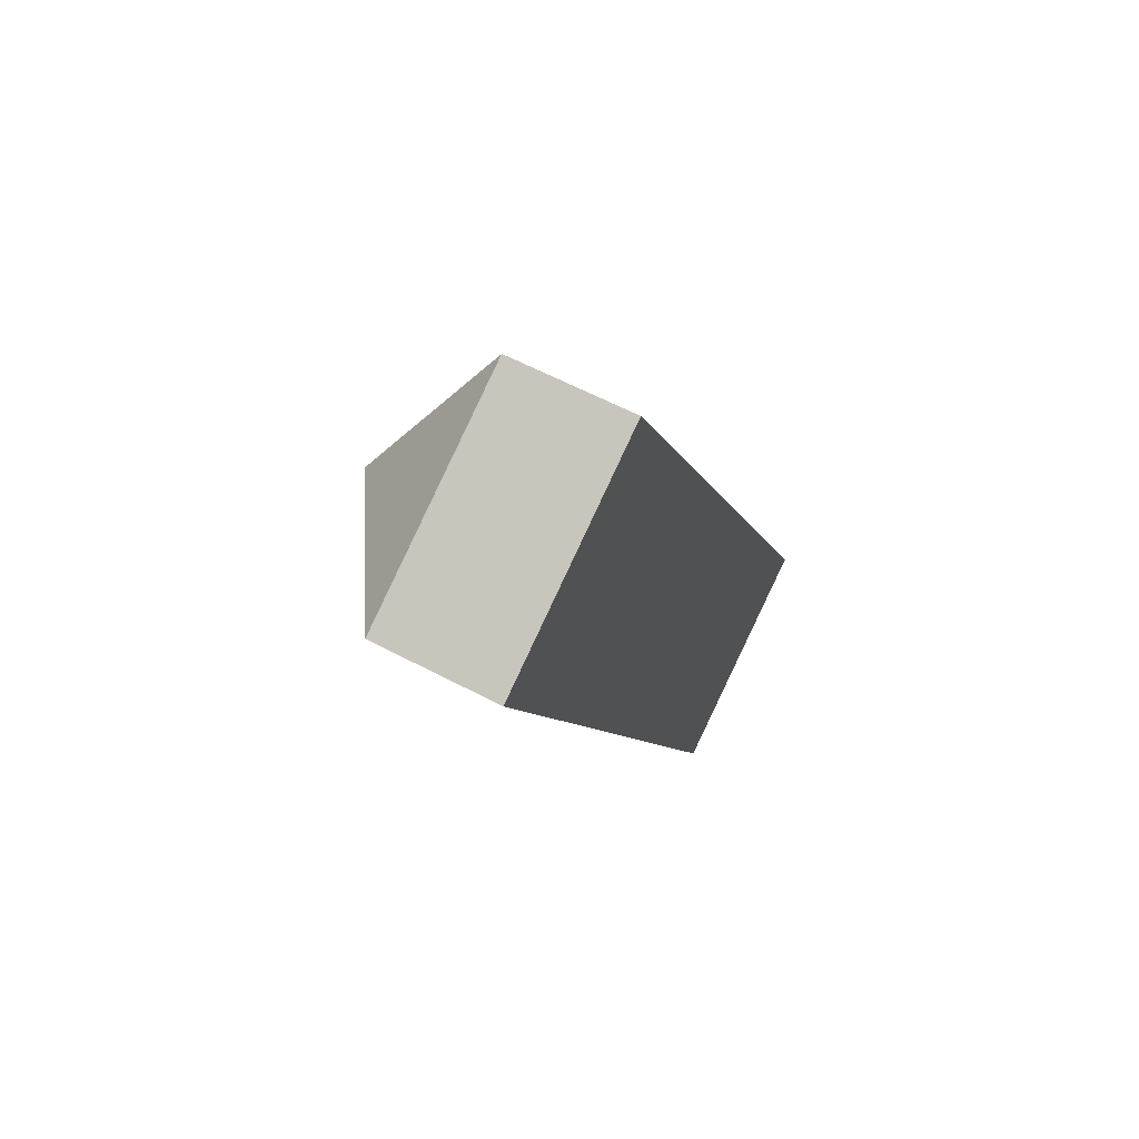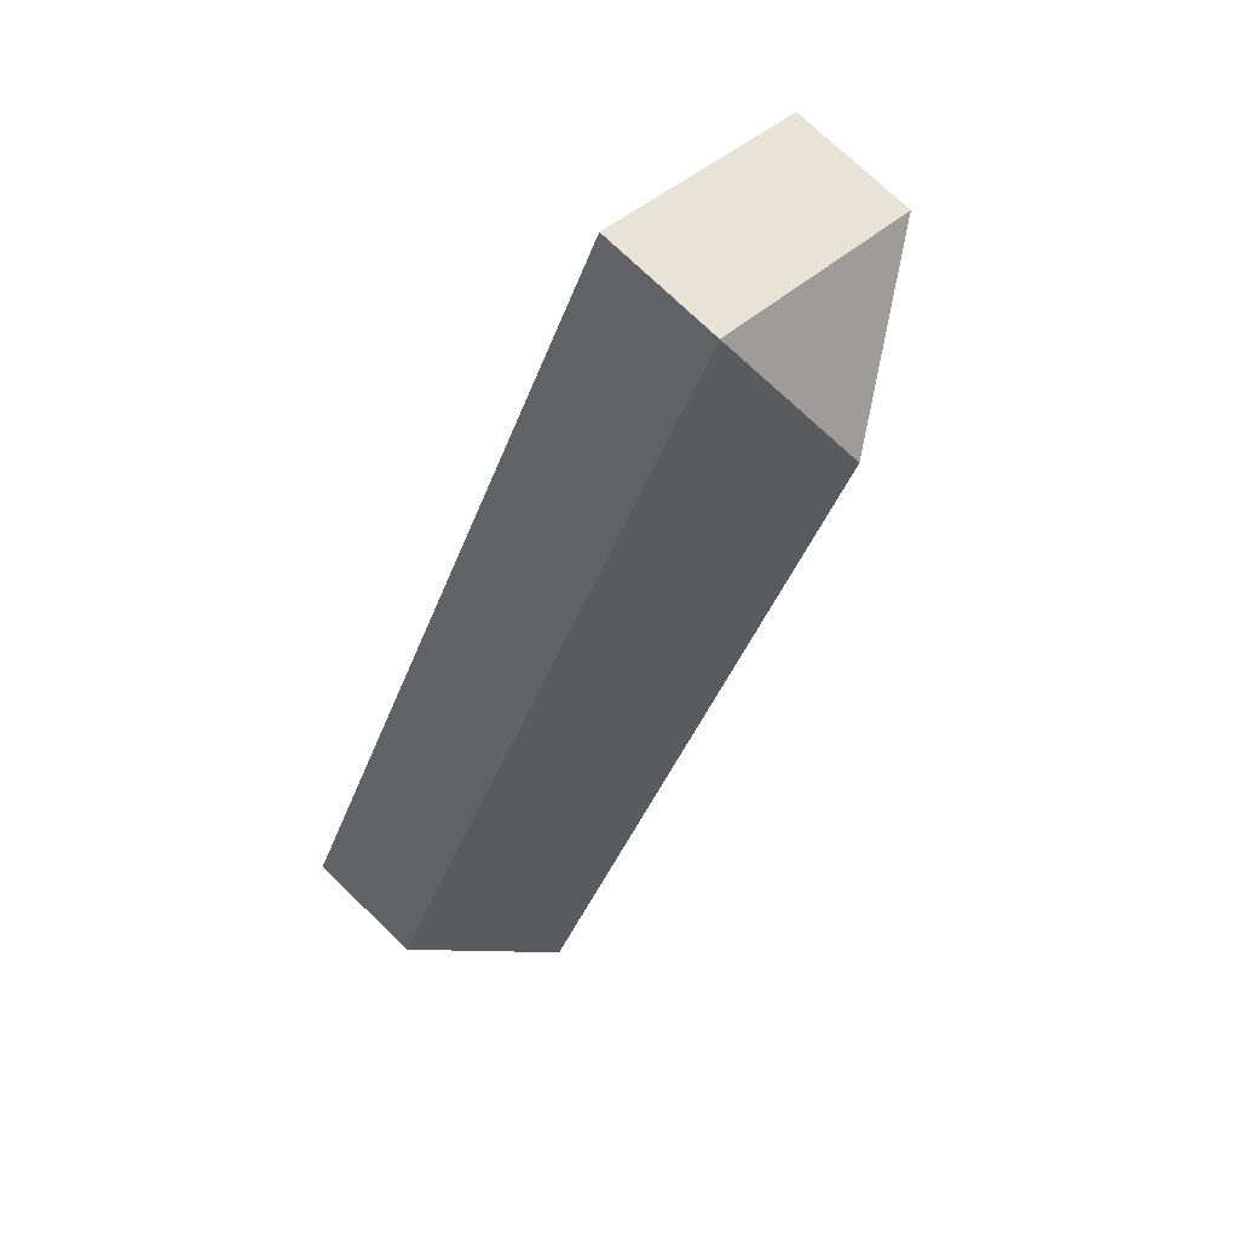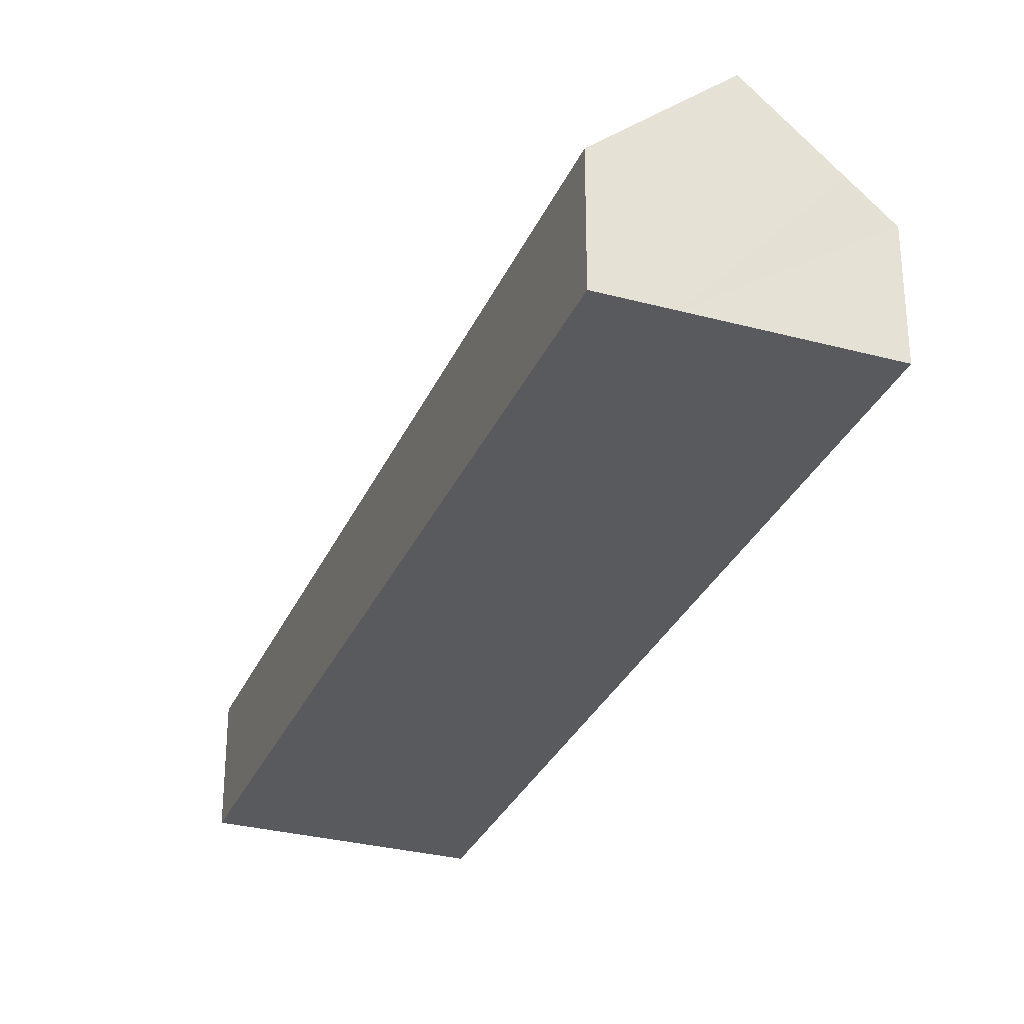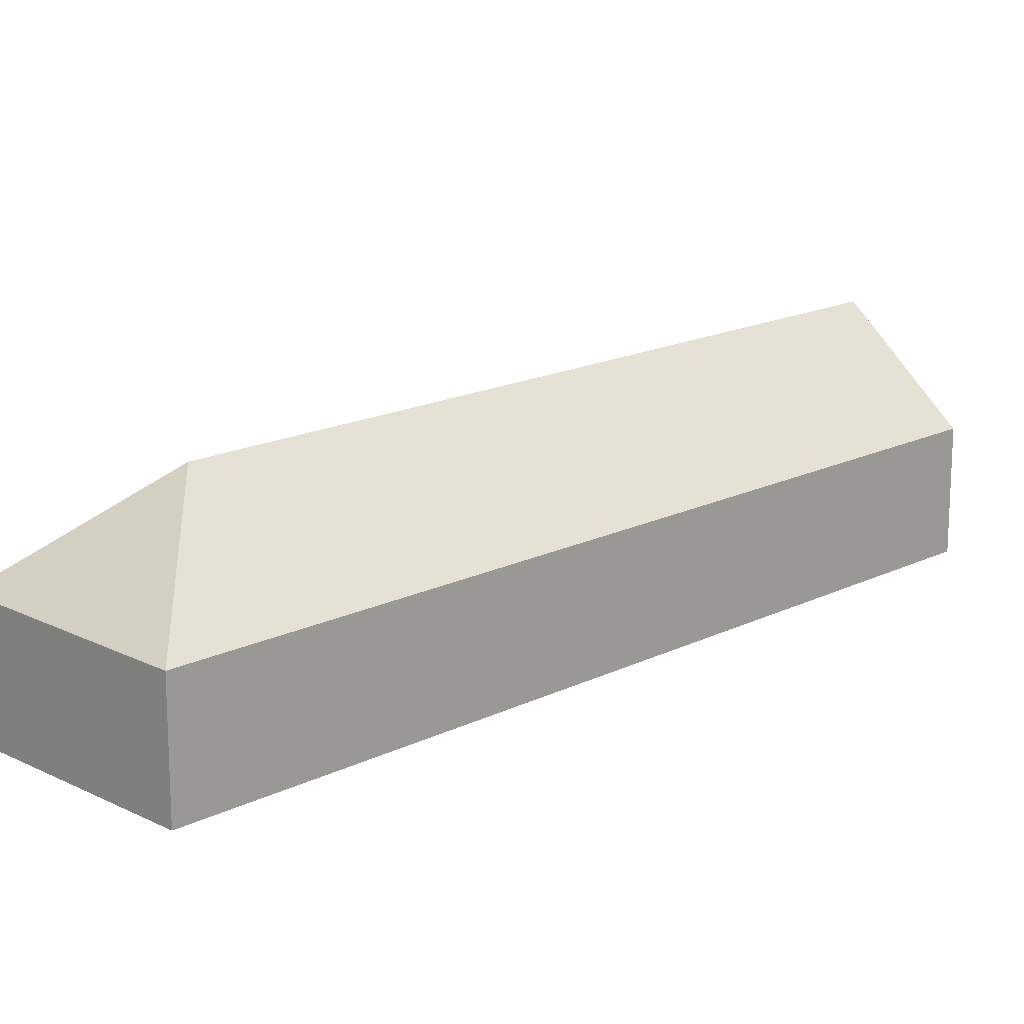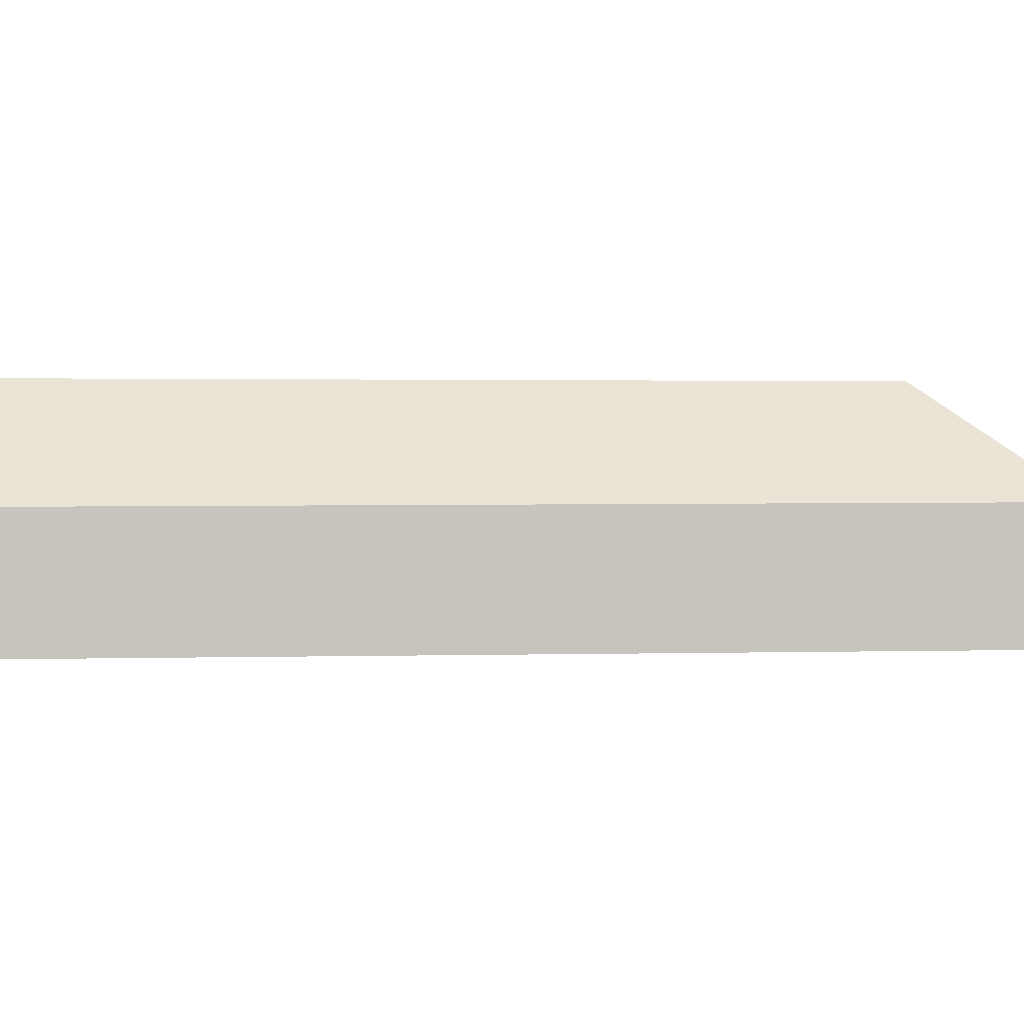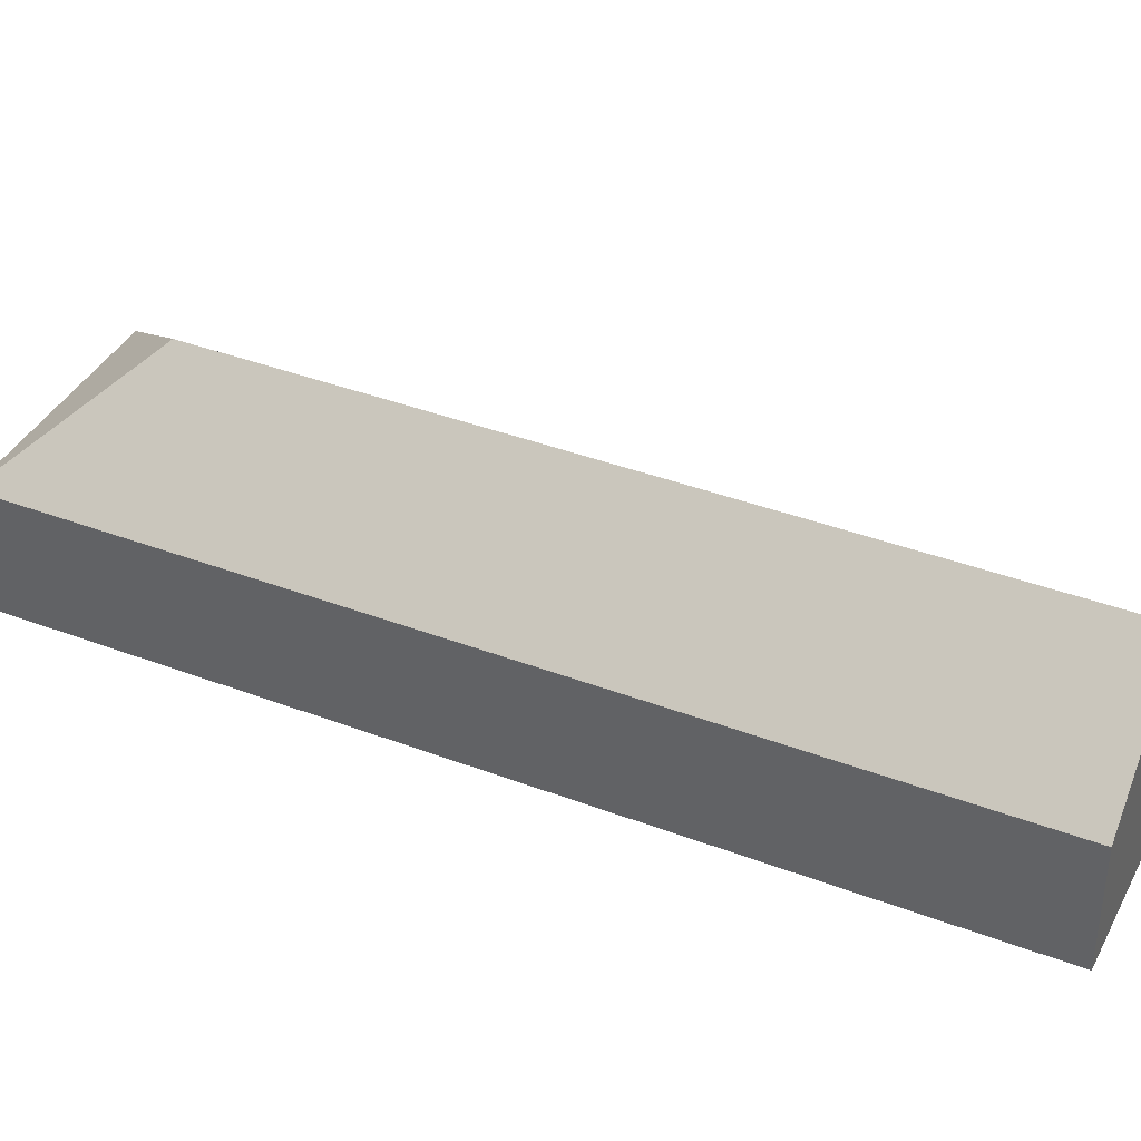
<metadata>
{"format":"obj","ext":"obj","renderer":"f3d","projection":"perspective","resolution":1024,"background":"white","views":[{"elev":60.2,"azim":-61.6,"up":"+Z"},{"elev":72.4,"azim":134.4,"up":"+Z"},{"elev":-30.9,"azim":133.4,"up":"+Y"},{"elev":16.7,"azim":19.0,"up":"+Y"},{"elev":1.2,"azim":-122.6,"up":"+Y"},{"elev":38.9,"azim":89.6,"up":"+Y"}]}
</metadata>
<code>
v  13.54 4.263 -18.2
v  5.251 2.898 2.544
v  14.99 2.898 -17.51
v  3.887 5.379 -1.353
v  12.35 5.379 -18.77
v  0 2.919 1.787e-16
v  10.54 3.682 -19.63
v  9.675 2.871 -20.04
v  14.99 1.072e-15 -17.51
v  13.54 1.114e-15 -18.2
v  12.35 1.149e-15 -18.77
v  10.54 1.202e-15 -19.63
v  9.675 1.227e-15 -20.04
v  0 0 0
v  5.251 -1.558e-16 2.544
g defaultobject
f 1 2 3
f 2 1 4
f 4 1 5
f 4 6 2
f 7 4 5
f 4 7 8
f 4 8 6
f 9 1 3
f 1 9 5
f 5 9 7
f 7 9 10
f 7 10 8
f 8 10 11
f 8 11 12
f 8 12 13
f 8 14 6
f 14 8 13
f 14 2 6
f 2 14 15
f 15 3 2
f 3 15 9
f 14 9 15
f 9 14 13
f 9 13 10
f 10 13 11
f 11 13 12

</code>
